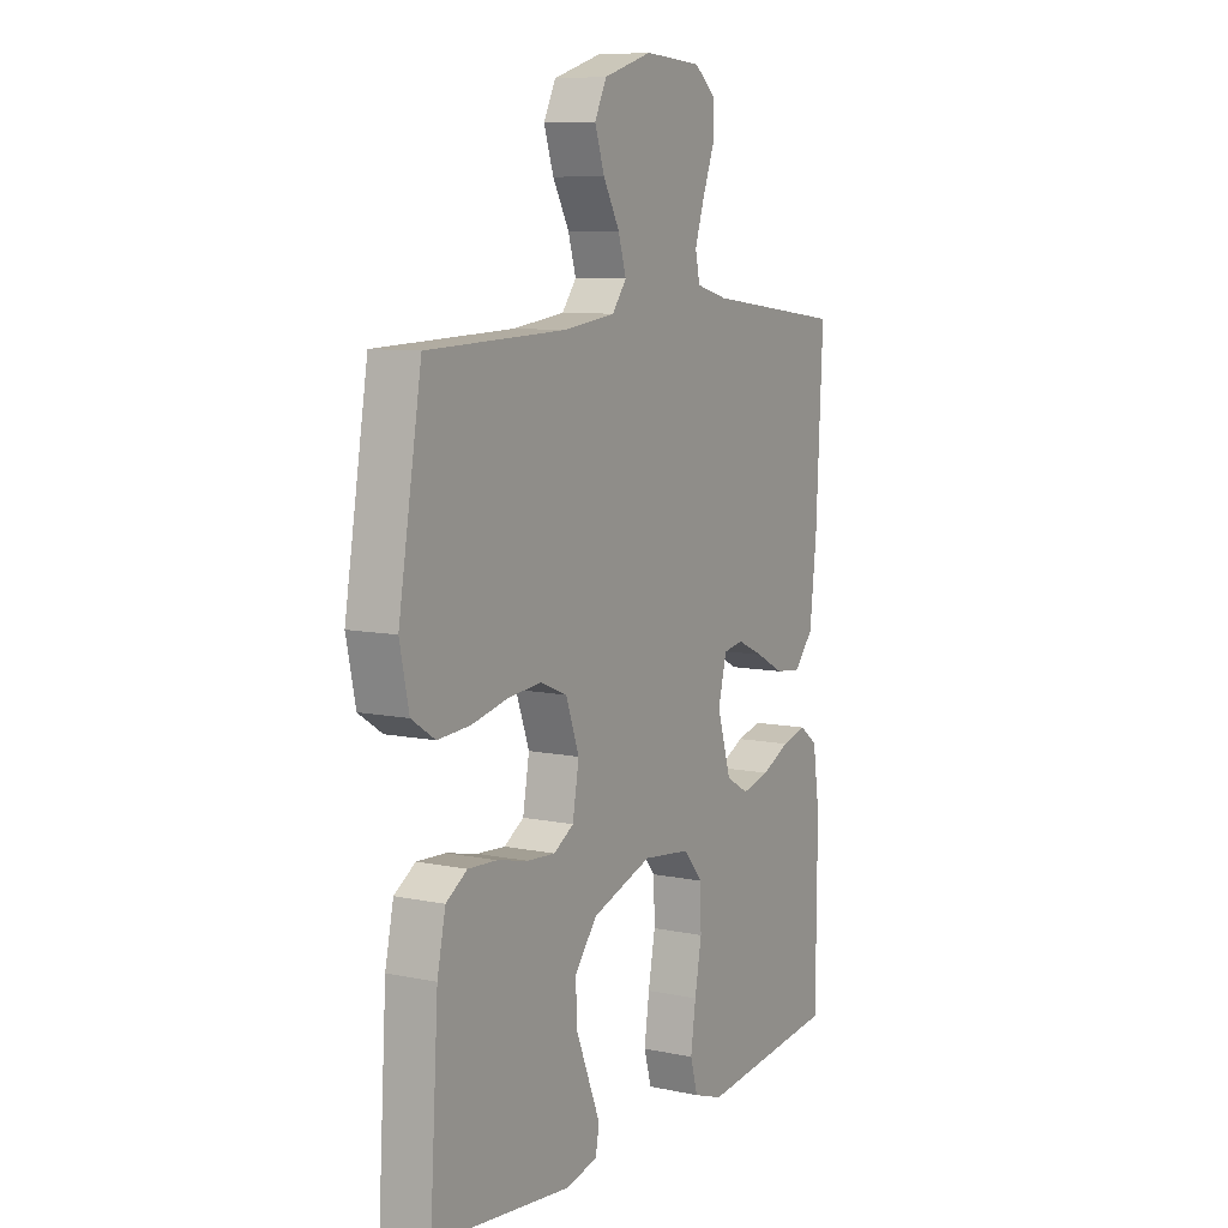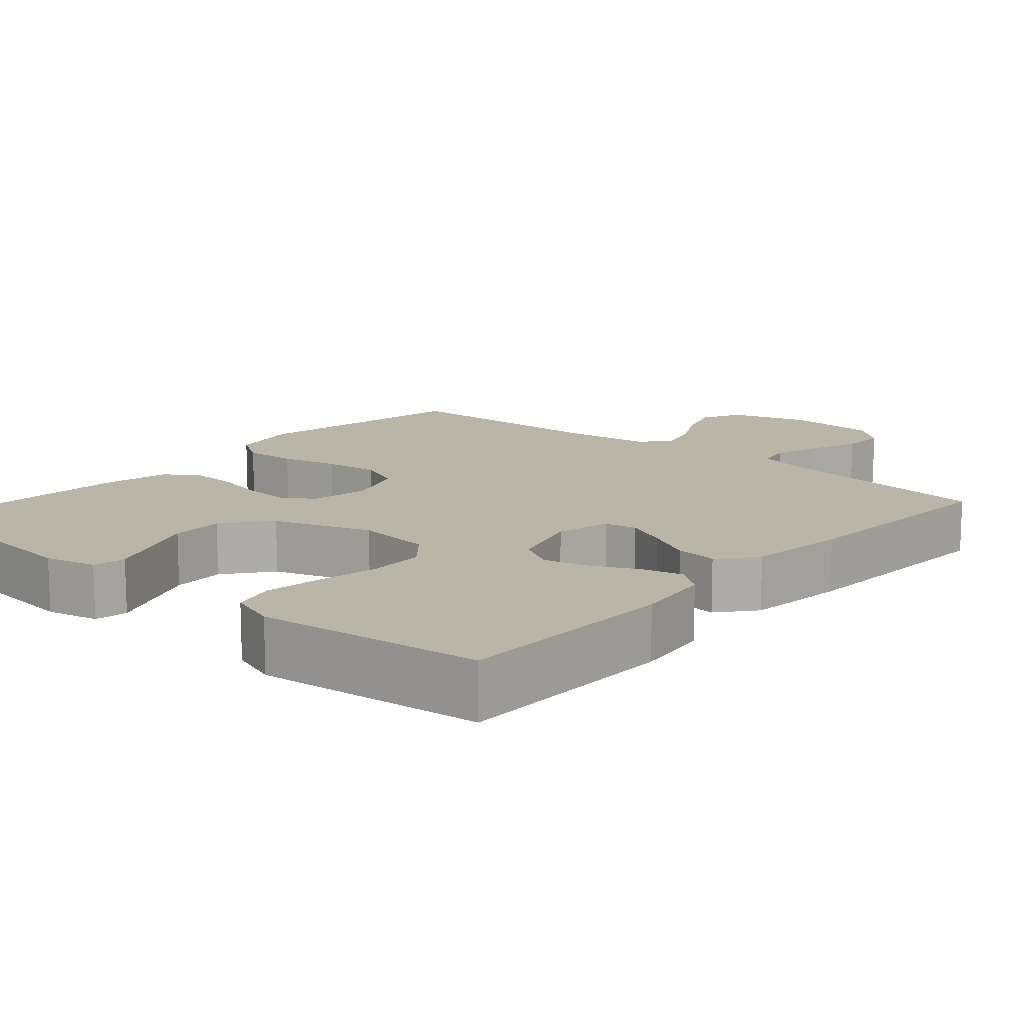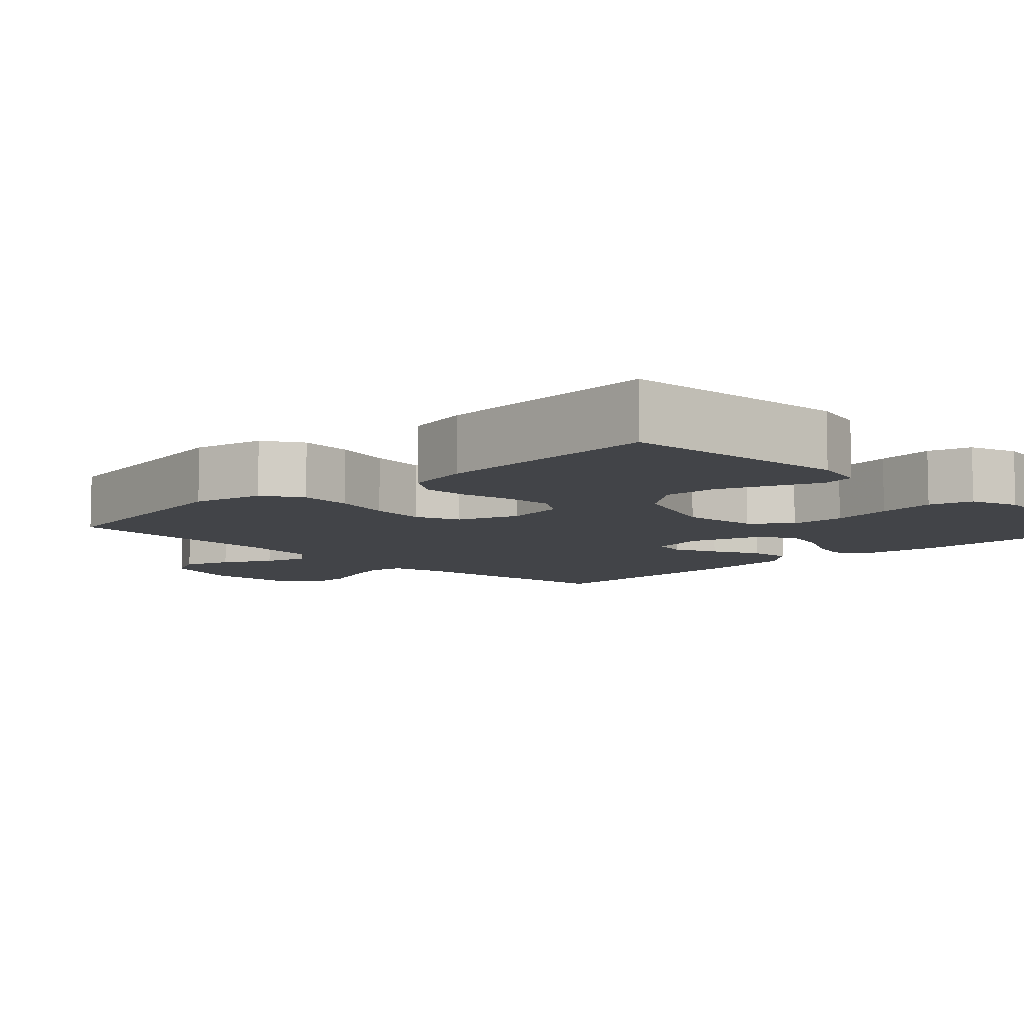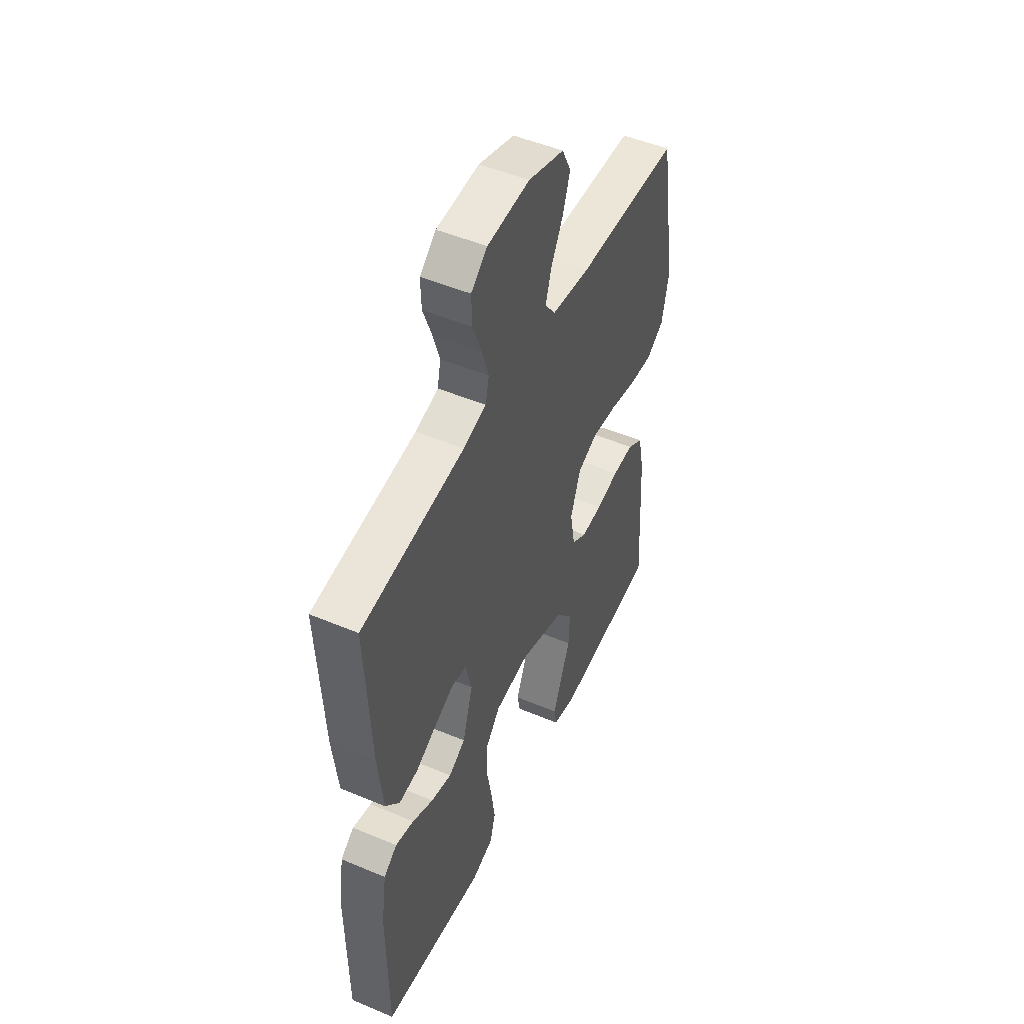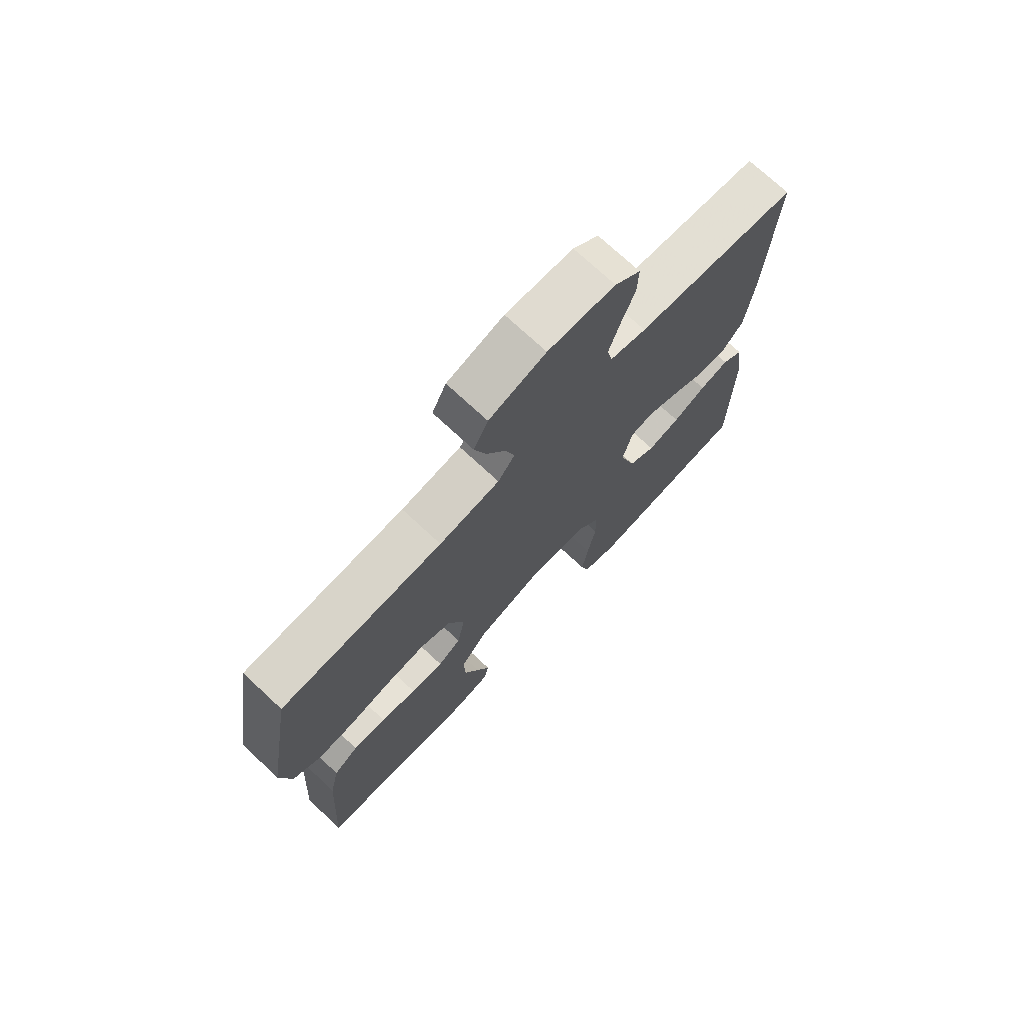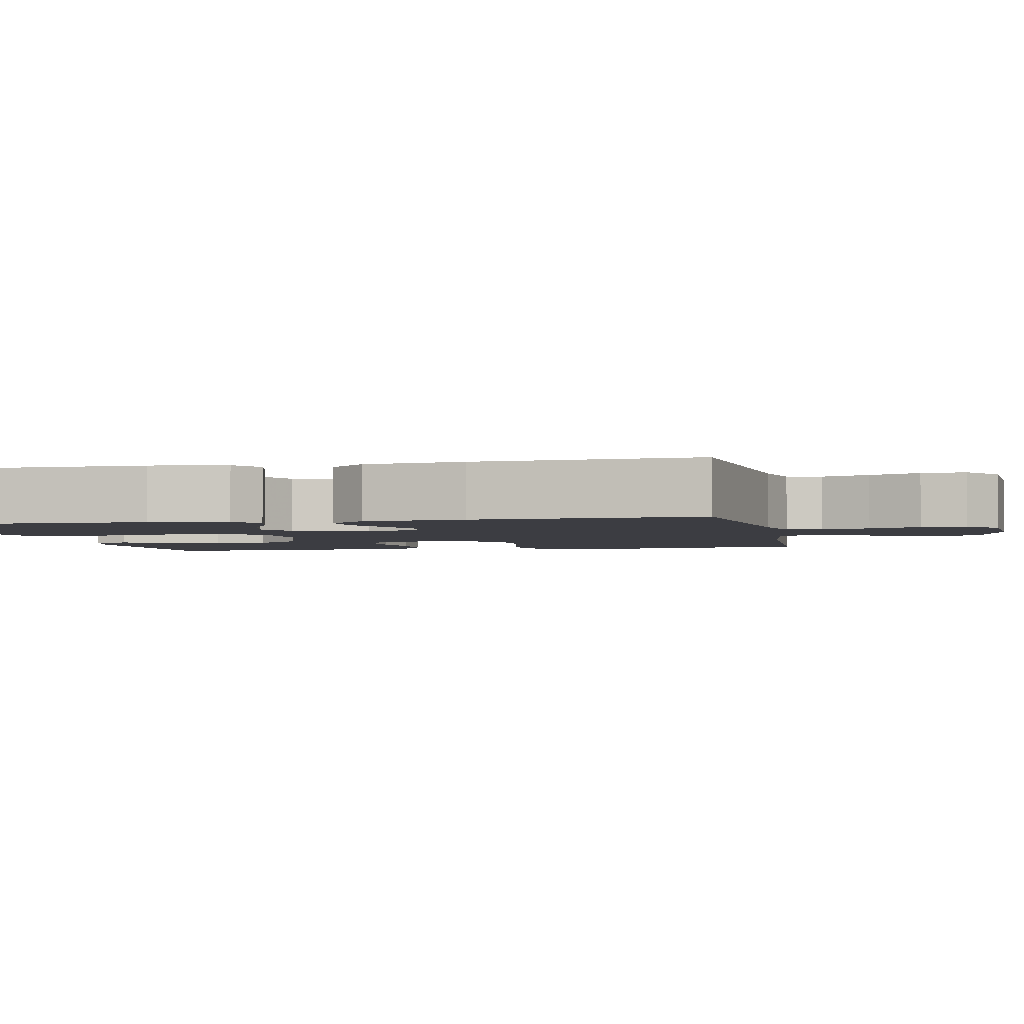
<metadata>
{"format":"obj","ext":"obj","renderer":"f3d","projection":"perspective","resolution":1024,"background":"white","views":[{"elev":8.5,"azim":119.7,"up":"+Z"},{"elev":13.4,"azim":-138.7,"up":"+Y"},{"elev":-8.0,"azim":134.0,"up":"+Y"},{"elev":49.8,"azim":-65.1,"up":"+Z"},{"elev":73.2,"azim":133.0,"up":"+Z"},{"elev":-2.9,"azim":-78.3,"up":"+Y"}]}
</metadata>
<code>
v 0.5 0.07 0.5
v 0.55 0.07 0.2
v 0.53 0.07 0.106
v 0.479 0.07 0.073
v 0.409 0.07 0.078
v 0.332 0.07 0.096
v 0.258 0.07 0.104
v 0.2 0.07 0.08
v 0.171 0.07 0
v 0.185 0.07 -0.08
v 0.228 0.07 -0.107
v 0.289 0.07 -0.103
v 0.356 0.07 -0.088
v 0.418 0.07 -0.085
v 0.464 0.07 -0.115
v 0.482 0.07 -0.2
v 0.5 0.07 -0.5
v 0.2 0.07 -0.531
v 0.131 0.07 -0.515
v 0.123 0.07 -0.471
v 0.148 0.07 -0.409
v 0.176 0.07 -0.339
v 0.179 0.07 -0.268
v 0.13 0.07 -0.206
v 0 0.07 -0.161
v -0.102 0.07 -0.173
v -0.144 0.07 -0.222
v -0.146 0.07 -0.296
v -0.131 0.07 -0.378
v -0.12 0.07 -0.455
v -0.136 0.07 -0.512
v -0.2 0.07 -0.534
v -0.5 0.07 -0.5
v -0.502 0.07 -0.2
v -0.487 0.07 -0.097
v -0.448 0.07 -0.068
v -0.394 0.07 -0.082
v -0.333 0.07 -0.112
v -0.273 0.07 -0.127
v -0.224 0.07 -0.099
v -0.194 0.07 0
v -0.212 0.07 0.073
v -0.255 0.07 0.081
v -0.312 0.07 0.055
v -0.373 0.07 0.023
v -0.429 0.07 0.017
v -0.47 0.07 0.066
v -0.485 0.07 0.2
v -0.5 0.07 0.5
v -0.2 0.07 0.537
v -0.133 0.07 0.555
v -0.123 0.07 0.601
v -0.143 0.07 0.664
v -0.168 0.07 0.731
v -0.17 0.07 0.79
v -0.123 0.07 0.829
v 0 0.07 0.837
v 0.104 0.07 0.804
v 0.13 0.07 0.751
v 0.109 0.07 0.688
v 0.074 0.07 0.624
v 0.057 0.07 0.567
v 0.088 0.07 0.526
v 0.2 0.07 0.511
v 0.5 0 0.5
v 0.55 0 0.2
v 0.53 0 0.106
v 0.479 0 0.073
v 0.409 0 0.078
v 0.332 0 0.096
v 0.258 0 0.104
v 0.2 0 0.08
v 0.171 0 0
v 0.185 0 -0.08
v 0.228 0 -0.107
v 0.289 0 -0.103
v 0.356 0 -0.088
v 0.418 0 -0.085
v 0.464 0 -0.115
v 0.482 0 -0.2
v 0.5 0 -0.5
v 0.2 0 -0.531
v 0.131 0 -0.515
v 0.123 0 -0.471
v 0.148 0 -0.409
v 0.176 0 -0.339
v 0.179 0 -0.268
v 0.13 0 -0.206
v 0 0 -0.161
v -0.102 0 -0.173
v -0.144 0 -0.222
v -0.146 0 -0.296
v -0.131 0 -0.378
v -0.12 0 -0.455
v -0.136 0 -0.512
v -0.2 0 -0.534
v -0.5 0 -0.5
v -0.502 0 -0.2
v -0.487 0 -0.097
v -0.448 0 -0.068
v -0.394 0 -0.082
v -0.333 0 -0.112
v -0.273 0 -0.127
v -0.224 0 -0.099
v -0.194 0 0
v -0.212 0 0.073
v -0.255 0 0.081
v -0.312 0 0.055
v -0.373 0 0.023
v -0.429 0 0.017
v -0.47 0 0.066
v -0.485 0 0.2
v -0.5 0 0.5
v -0.2 0 0.537
v -0.133 0 0.555
v -0.123 0 0.601
v -0.143 0 0.664
v -0.168 0 0.731
v -0.17 0 0.79
v -0.123 0 0.829
v 0 0 0.837
v 0.104 0 0.804
v 0.13 0 0.751
v 0.109 0 0.688
v 0.074 0 0.624
v 0.057 0 0.567
v 0.088 0 0.526
v 0.2 0 0.511
f 59 60 61
f 58 59 61
f 57 58 61
f 56 57 61
f 55 56 61
f 54 55 61
f 53 54 61
f 52 53 61 62
f 51 52 62 63
f 48 49 50
f 47 48 50
f 46 47 50
f 45 46 50
f 44 45 50
f 51 63 64
f 50 51 64
f 44 50 64
f 43 44 64
f 36 37 38
f 35 36 38
f 34 35 38
f 33 34 38
f 32 33 38
f 31 32 38
f 30 31 38
f 29 30 38
f 28 29 38
f 27 28 38 39
f 26 27 39 40
f 19 20 21
f 18 19 21
f 17 18 21
f 16 17 21
f 15 16 21
f 14 15 21
f 13 14 21
f 12 13 21
f 12 21 22
f 11 12 22 23
f 4 5 6
f 3 4 6
f 2 3 6
f 1 2 6
f 64 1 6
f 64 6 7
f 64 7 8
f 43 64 8
f 42 43 8
f 41 42 8 9
f 41 9 10
f 40 41 10
f 26 40 10
f 25 26 10
f 24 25 10 11
f 11 23 24
f 125 124 123
f 125 123 122
f 125 122 121
f 125 121 120
f 125 120 119
f 125 119 118
f 125 118 117
f 126 125 117 116
f 127 126 116 115
f 114 113 112
f 114 112 111
f 114 111 110
f 114 110 109
f 114 109 108
f 128 127 115
f 128 115 114
f 128 114 108
f 128 108 107
f 102 101 100
f 102 100 99
f 102 99 98
f 102 98 97
f 102 97 96
f 102 96 95
f 102 95 94
f 102 94 93
f 102 93 92
f 103 102 92 91
f 104 103 91 90
f 85 84 83
f 85 83 82
f 85 82 81
f 85 81 80
f 85 80 79
f 85 79 78
f 85 78 77
f 85 77 76
f 86 85 76
f 87 86 76 75
f 70 69 68
f 70 68 67
f 70 67 66
f 70 66 65
f 70 65 128
f 71 70 128
f 72 71 128
f 72 128 107
f 72 107 106
f 73 72 106 105
f 74 73 105
f 74 105 104
f 74 104 90
f 74 90 89
f 75 74 89 88
f 88 87 75
f 1 65 66 2
f 2 66 67 3
f 3 67 68 4
f 4 68 69 5
f 5 69 70 6
f 6 70 71 7
f 7 71 72 8
f 8 72 73 9
f 9 73 74 10
f 10 74 75 11
f 11 75 76 12
f 12 76 77 13
f 13 77 78 14
f 14 78 79 15
f 15 79 80 16
f 16 80 81 17
f 17 81 82 18
f 18 82 83 19
f 19 83 84 20
f 20 84 85 21
f 21 85 86 22
f 22 86 87 23
f 23 87 88 24
f 24 88 89 25
f 25 89 90 26
f 26 90 91 27
f 27 91 92 28
f 28 92 93 29
f 29 93 94 30
f 30 94 95 31
f 31 95 96 32
f 32 96 97 33
f 33 97 98 34
f 34 98 99 35
f 35 99 100 36
f 36 100 101 37
f 37 101 102 38
f 38 102 103 39
f 39 103 104 40
f 40 104 105 41
f 41 105 106 42
f 42 106 107 43
f 43 107 108 44
f 44 108 109 45
f 45 109 110 46
f 46 110 111 47
f 47 111 112 48
f 48 112 113 49
f 49 113 114 50
f 50 114 115 51
f 51 115 116 52
f 52 116 117 53
f 53 117 118 54
f 54 118 119 55
f 55 119 120 56
f 56 120 121 57
f 57 121 122 58
f 58 122 123 59
f 59 123 124 60
f 60 124 125 61
f 61 125 126 62
f 62 126 127 63
f 63 127 128 64
f 64 128 65 1

</code>
